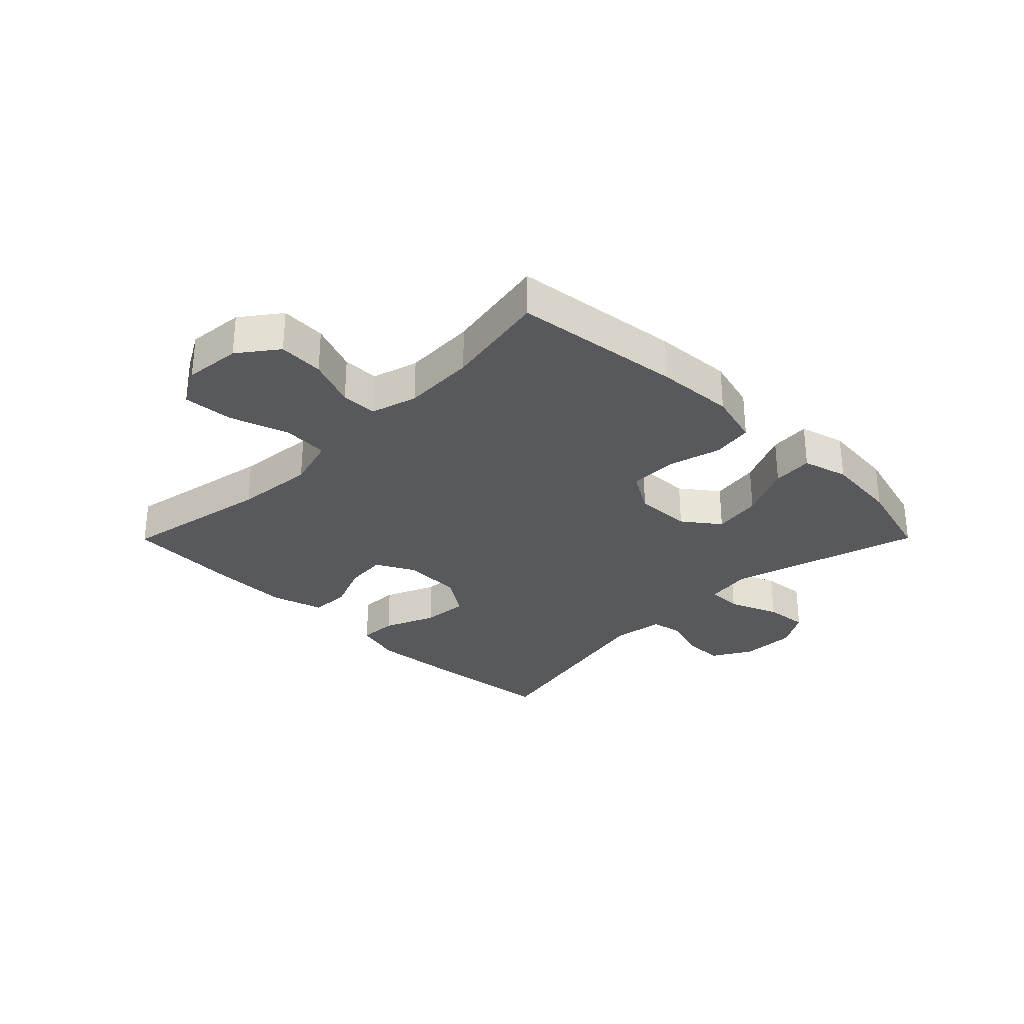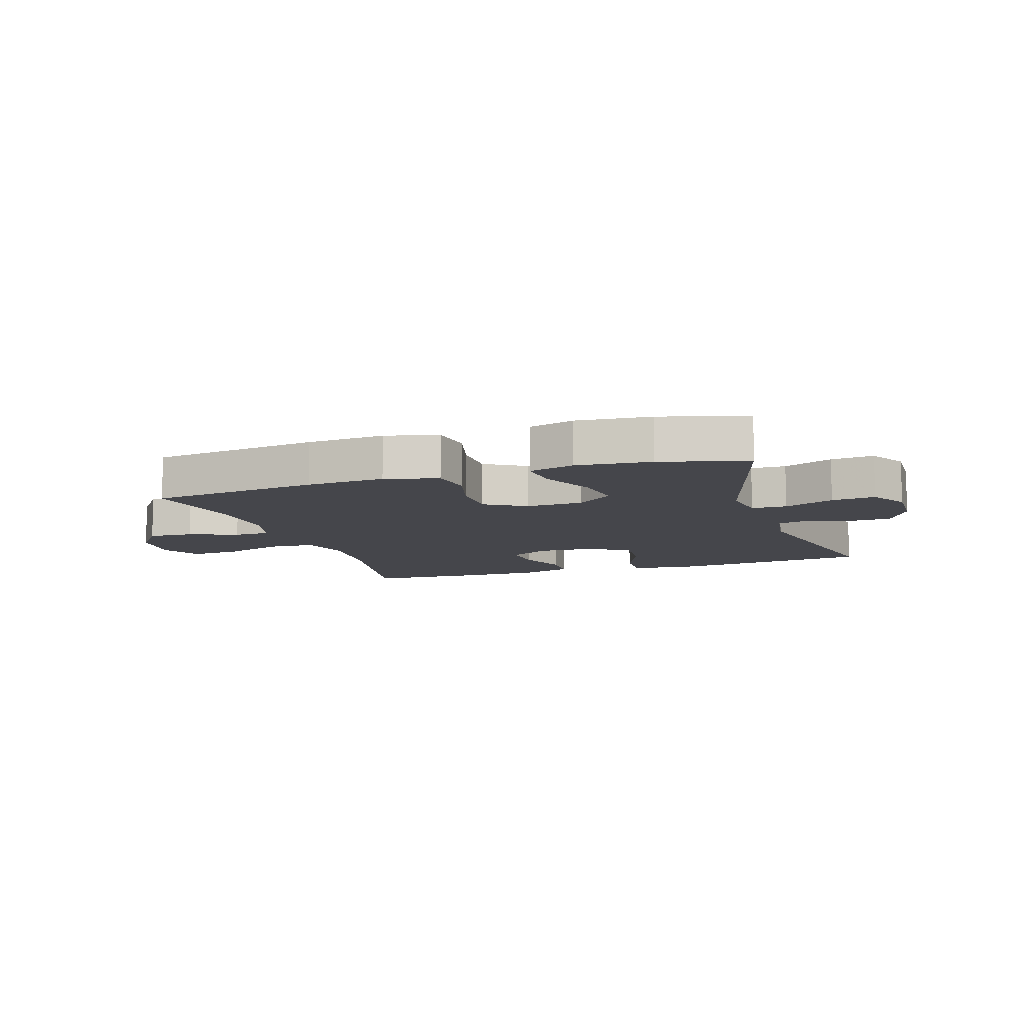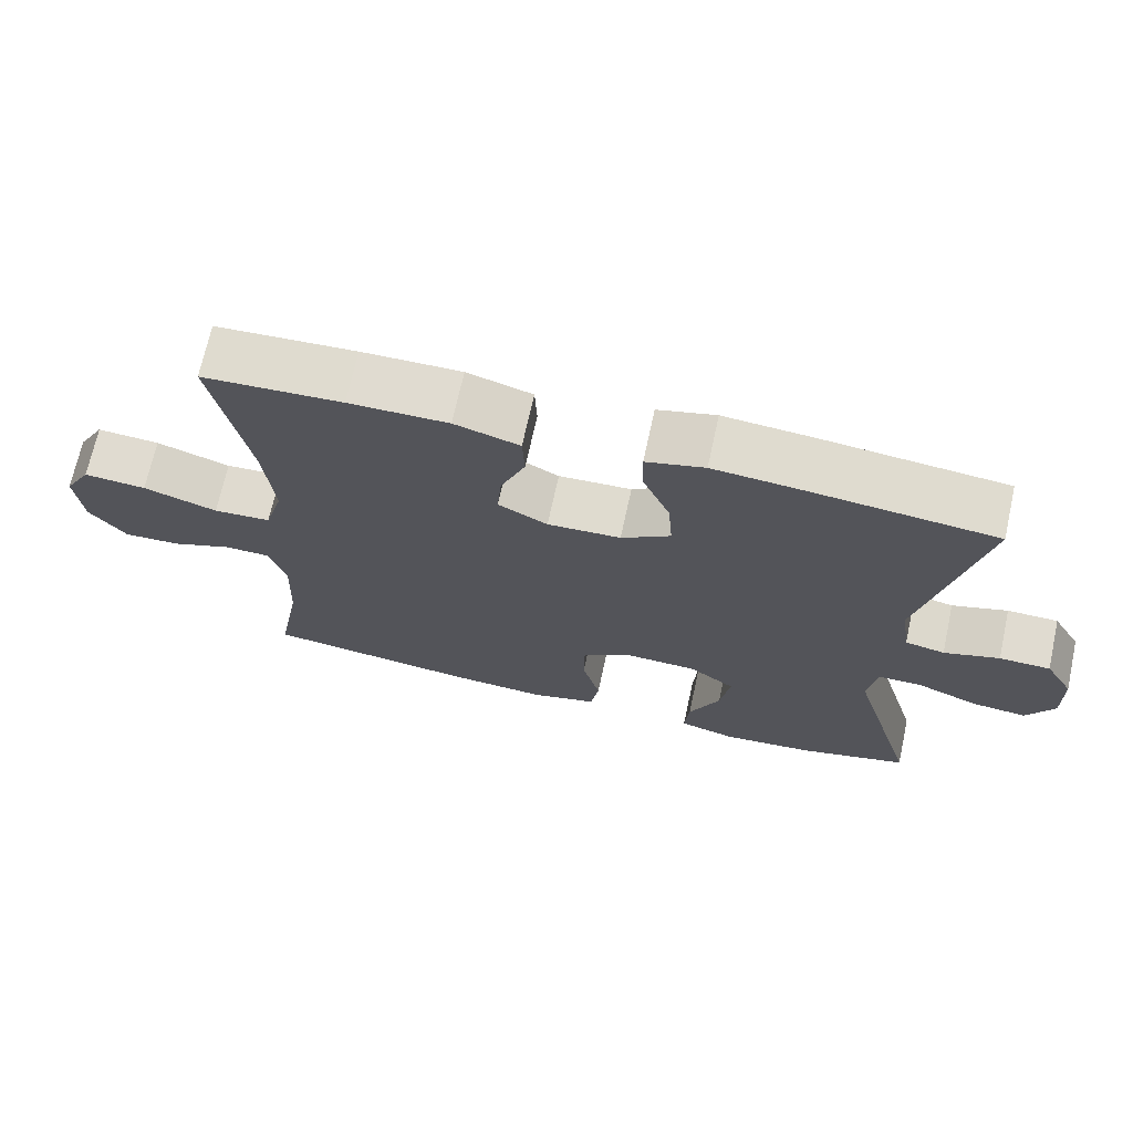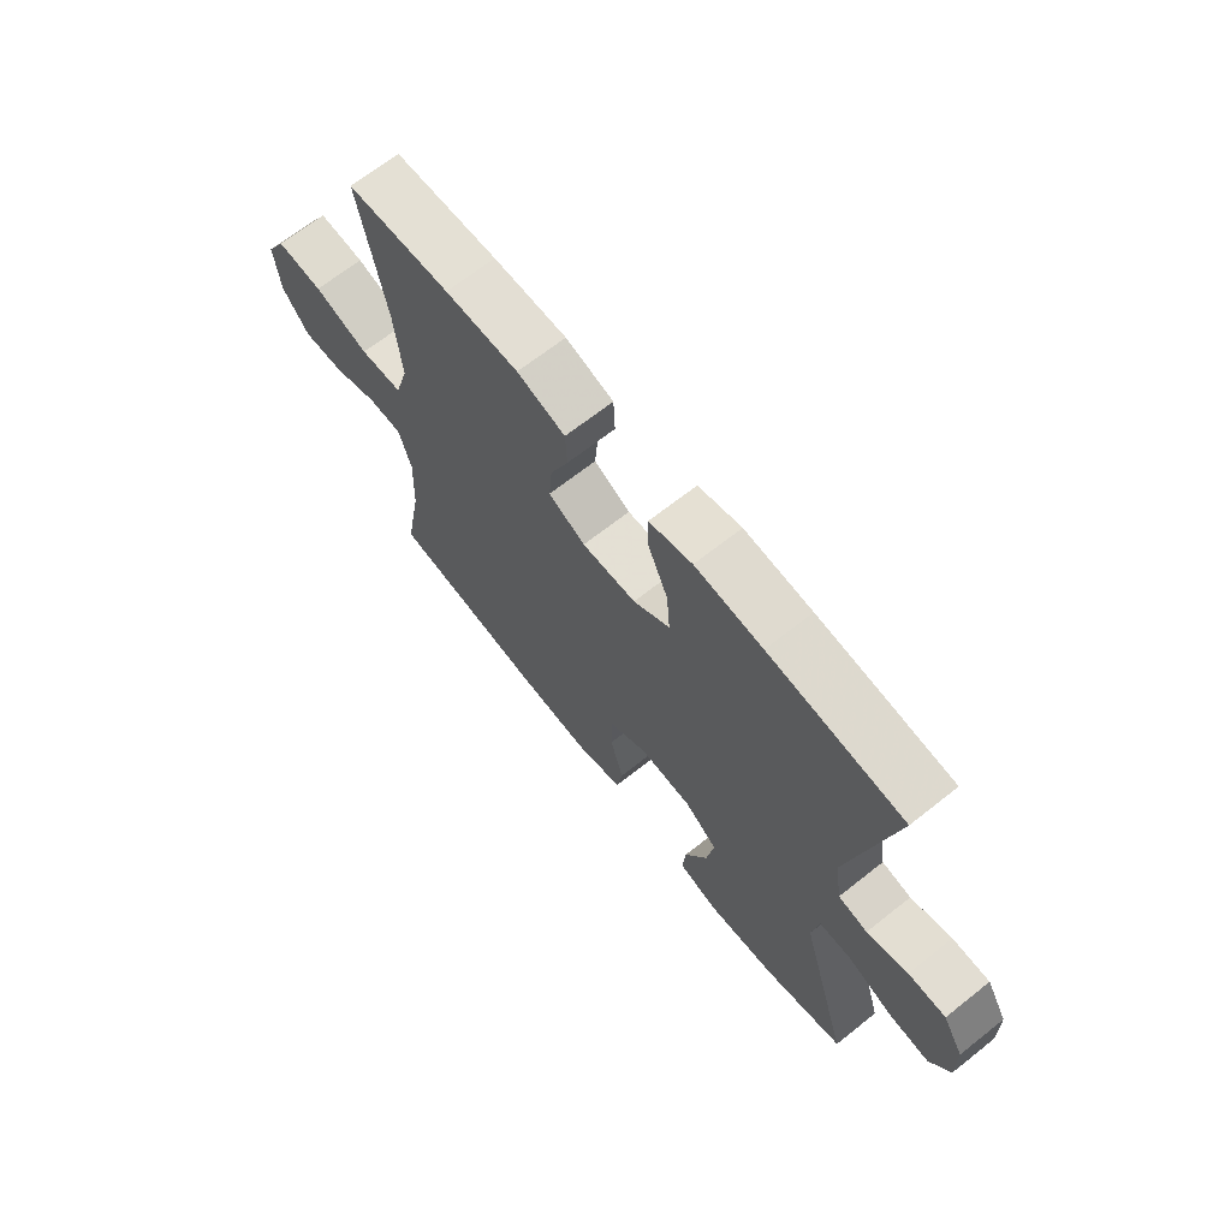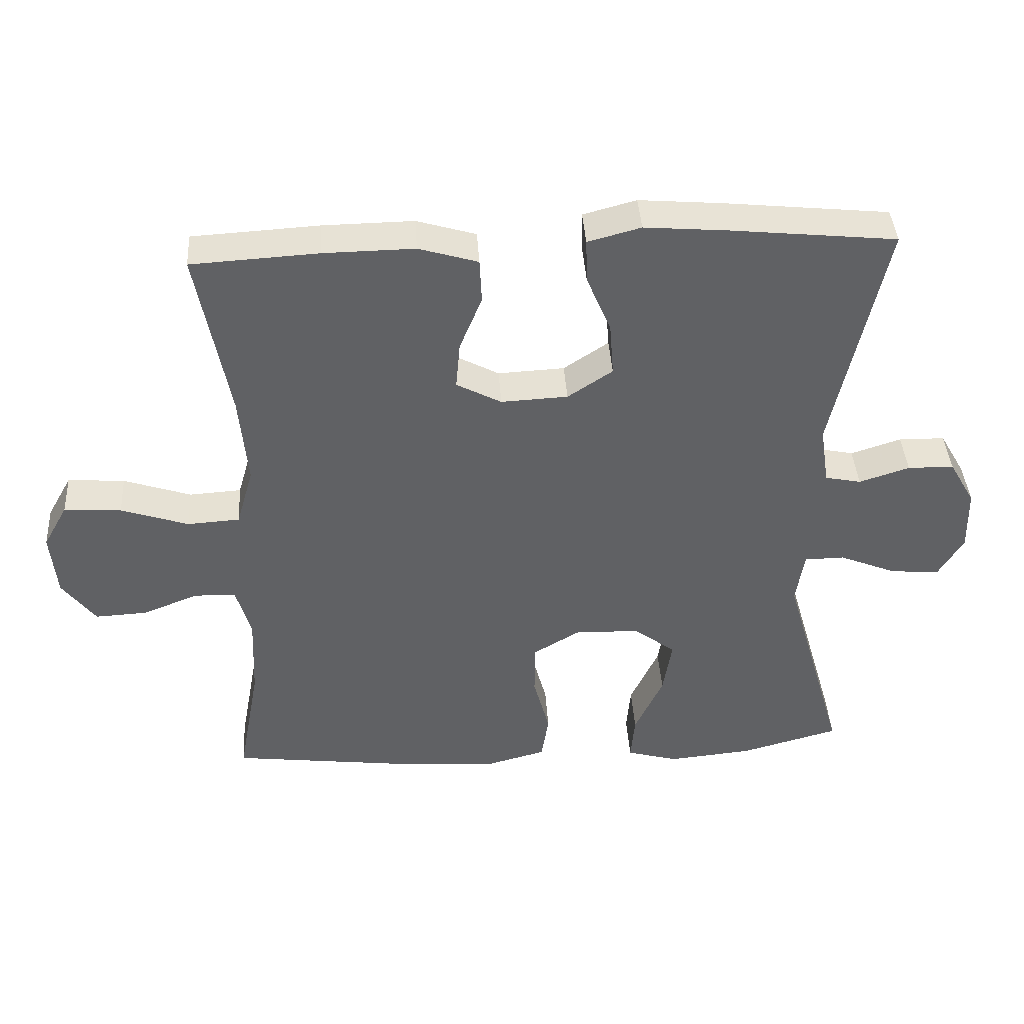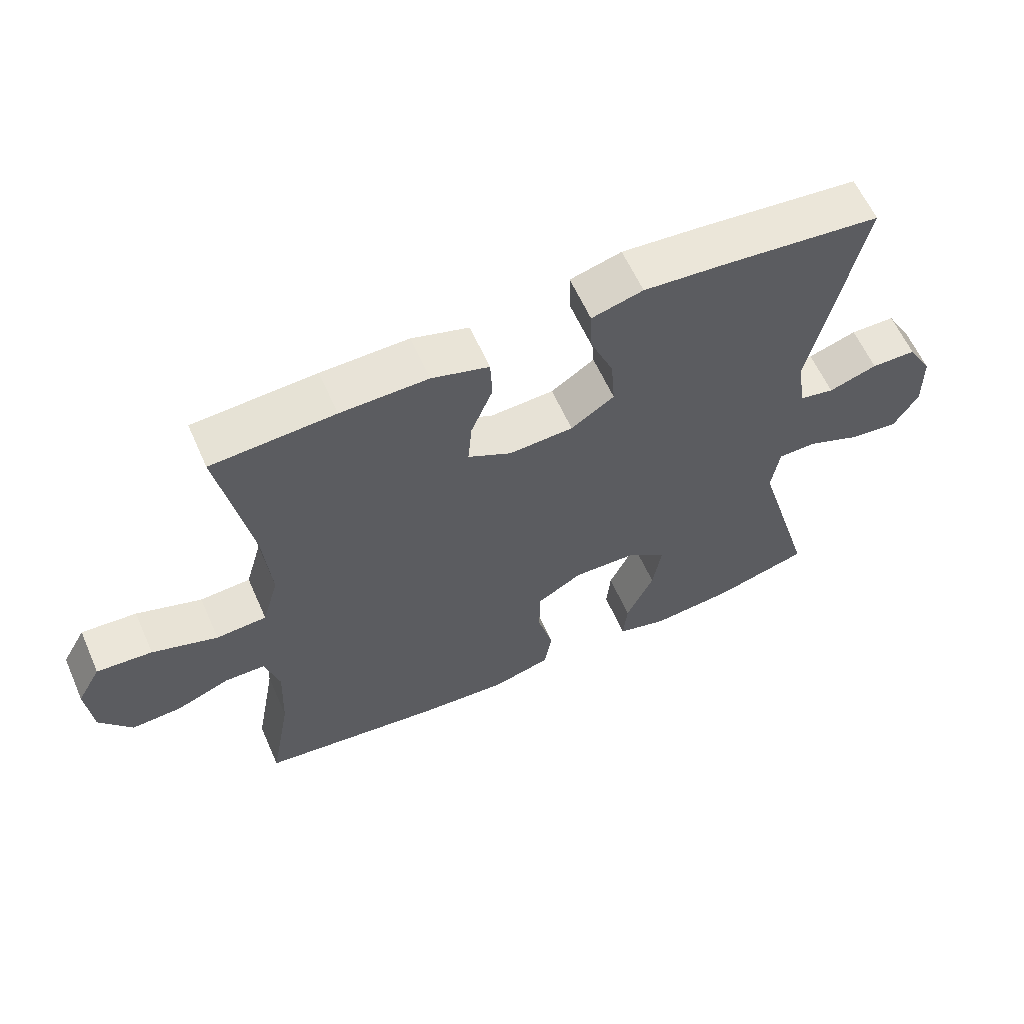
<metadata>
{"format":"obj","ext":"obj","renderer":"f3d","projection":"perspective","resolution":1024,"background":"white","views":[{"elev":-30.0,"azim":135.2,"up":"+Y"},{"elev":-10.1,"azim":-161.9,"up":"+Y"},{"elev":70.0,"azim":-167.7,"up":"+Z"},{"elev":67.7,"azim":-128.4,"up":"+Z"},{"elev":40.7,"azim":176.4,"up":"+Z"},{"elev":60.8,"azim":156.1,"up":"+Z"}]}
</metadata>
<code>
v 0.5 0.07 -0.5
v 0.217 0.07 -0.535
v 0.086 0.07 -0.543
v -0.003 0.07 -0.519
v -0.014 0.07 -0.451
v 0.01 0.07 -0.361
v 0.009 0.07 -0.282
v -0.06 0.07 -0.241
v -0.155 0.07 -0.244
v -0.216 0.07 -0.29
v -0.203 0.07 -0.372
v -0.161 0.07 -0.463
v -0.155 0.07 -0.531
v -0.231 0.07 -0.552
v -0.355 0.07 -0.54
v -0.5 0.07 -0.5
v -0.408 0.07 -0.181
v -0.42 0.07 -0.103
v -0.479 0.07 -0.102
v -0.562 0.07 -0.136
v -0.635 0.07 -0.143
v -0.672 0.07 -0.081
v -0.67 0.07 0.011
v -0.632 0.07 0.077
v -0.564 0.07 0.078
v -0.49 0.07 0.054
v -0.437 0.07 0.065
v -0.424 0.07 0.151
v -0.5 0.07 0.5
v -0.257 0.07 0.525
v -0.135 0.07 0.535
v -0.057 0.07 0.514
v -0.059 0.07 0.45
v -0.095 0.07 0.364
v -0.101 0.07 0.286
v -0.035 0.07 0.242
v 0.063 0.07 0.237
v 0.129 0.07 0.272
v 0.123 0.07 0.341
v 0.09 0.07 0.422
v 0.093 0.07 0.487
v 0.18 0.07 0.513
v 0.313 0.07 0.511
v 0.5 0.07 0.5
v 0.453 0.07 0.249
v 0.441 0.07 0.116
v 0.466 0.07 0.029
v 0.543 0.07 0.024
v 0.642 0.07 0.057
v 0.726 0.07 0.063
v 0.762 0.07 -0.001
v 0.753 0.07 -0.096
v 0.704 0.07 -0.161
v 0.628 0.07 -0.157
v 0.546 0.07 -0.125
v 0.485 0.07 -0.126
v 0.463 0.07 -0.203
v 0.468 0.07 -0.324
v 0.5 0 -0.5
v 0.217 0 -0.535
v 0.086 0 -0.543
v -0.003 0 -0.519
v -0.014 0 -0.451
v 0.01 0 -0.361
v 0.009 0 -0.282
v -0.06 0 -0.241
v -0.155 0 -0.244
v -0.216 0 -0.29
v -0.203 0 -0.372
v -0.161 0 -0.463
v -0.155 0 -0.531
v -0.231 0 -0.552
v -0.355 0 -0.54
v -0.5 0 -0.5
v -0.408 0 -0.181
v -0.42 0 -0.103
v -0.479 0 -0.102
v -0.562 0 -0.136
v -0.635 0 -0.143
v -0.672 0 -0.081
v -0.67 0 0.011
v -0.632 0 0.077
v -0.564 0 0.078
v -0.49 0 0.054
v -0.437 0 0.065
v -0.424 0 0.151
v -0.5 0 0.5
v -0.257 0 0.525
v -0.135 0 0.535
v -0.057 0 0.514
v -0.059 0 0.45
v -0.095 0 0.364
v -0.101 0 0.286
v -0.035 0 0.242
v 0.063 0 0.237
v 0.129 0 0.272
v 0.123 0 0.341
v 0.09 0 0.422
v 0.093 0 0.487
v 0.18 0 0.513
v 0.313 0 0.511
v 0.5 0 0.5
v 0.453 0 0.249
v 0.441 0 0.116
v 0.466 0 0.029
v 0.543 0 0.024
v 0.642 0 0.057
v 0.726 0 0.063
v 0.762 0 -0.001
v 0.753 0 -0.096
v 0.704 0 -0.161
v 0.628 0 -0.157
v 0.546 0 -0.125
v 0.485 0 -0.126
v 0.463 0 -0.203
v 0.468 0 -0.324
f 53 54 55
f 52 53 55
f 51 52 55
f 50 51 55
f 49 50 55
f 48 49 55
f 47 48 55 56
f 46 47 56 57
f 43 44 45
f 42 43 45
f 41 42 45
f 40 41 45
f 39 40 45
f 38 39 45 46
f 46 57 58
f 38 46 58
f 37 38 58
f 32 33 34
f 31 32 34
f 30 31 34
f 29 30 34
f 28 29 34
f 27 28 34 35
f 24 25 26
f 23 24 26
f 22 23 26
f 21 22 26
f 20 21 26
f 19 20 26
f 18 19 26 27
f 27 35 36
f 18 27 36
f 17 18 36
f 15 16 17
f 14 15 17
f 13 14 17
f 12 13 17
f 11 12 17
f 4 5 6
f 3 4 6
f 2 3 6
f 1 2 6
f 58 1 6
f 58 6 7
f 37 58 7 8
f 36 37 8 9
f 17 36 9 10
f 10 11 17
f 113 112 111
f 113 111 110
f 113 110 109
f 113 109 108
f 113 108 107
f 113 107 106
f 114 113 106 105
f 115 114 105 104
f 103 102 101
f 103 101 100
f 103 100 99
f 103 99 98
f 103 98 97
f 104 103 97 96
f 116 115 104
f 116 104 96
f 116 96 95
f 92 91 90
f 92 90 89
f 92 89 88
f 92 88 87
f 92 87 86
f 93 92 86 85
f 84 83 82
f 84 82 81
f 84 81 80
f 84 80 79
f 84 79 78
f 84 78 77
f 85 84 77 76
f 94 93 85
f 94 85 76
f 94 76 75
f 75 74 73
f 75 73 72
f 75 72 71
f 75 71 70
f 75 70 69
f 64 63 62
f 64 62 61
f 64 61 60
f 64 60 59
f 64 59 116
f 65 64 116
f 66 65 116 95
f 67 66 95 94
f 68 67 94 75
f 75 69 68
f 1 59 60 2
f 2 60 61 3
f 3 61 62 4
f 4 62 63 5
f 5 63 64 6
f 6 64 65 7
f 7 65 66 8
f 8 66 67 9
f 9 67 68 10
f 10 68 69 11
f 11 69 70 12
f 12 70 71 13
f 13 71 72 14
f 14 72 73 15
f 15 73 74 16
f 16 74 75 17
f 17 75 76 18
f 18 76 77 19
f 19 77 78 20
f 20 78 79 21
f 21 79 80 22
f 22 80 81 23
f 23 81 82 24
f 24 82 83 25
f 25 83 84 26
f 26 84 85 27
f 27 85 86 28
f 28 86 87 29
f 29 87 88 30
f 30 88 89 31
f 31 89 90 32
f 32 90 91 33
f 33 91 92 34
f 34 92 93 35
f 35 93 94 36
f 36 94 95 37
f 37 95 96 38
f 38 96 97 39
f 39 97 98 40
f 40 98 99 41
f 41 99 100 42
f 42 100 101 43
f 43 101 102 44
f 44 102 103 45
f 45 103 104 46
f 46 104 105 47
f 47 105 106 48
f 48 106 107 49
f 49 107 108 50
f 50 108 109 51
f 51 109 110 52
f 52 110 111 53
f 53 111 112 54
f 54 112 113 55
f 55 113 114 56
f 56 114 115 57
f 57 115 116 58
f 58 116 59 1

</code>
